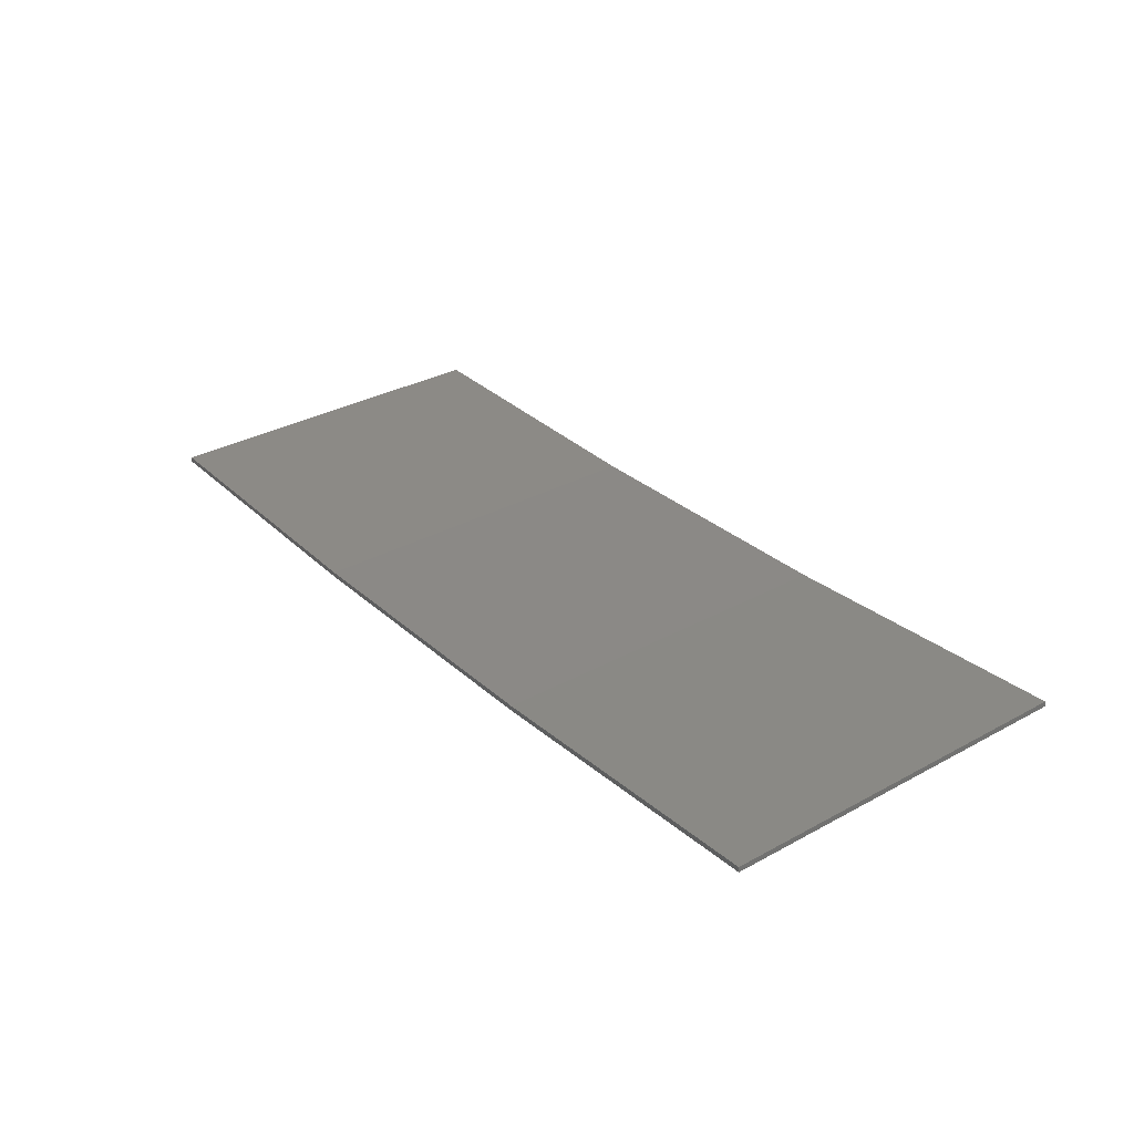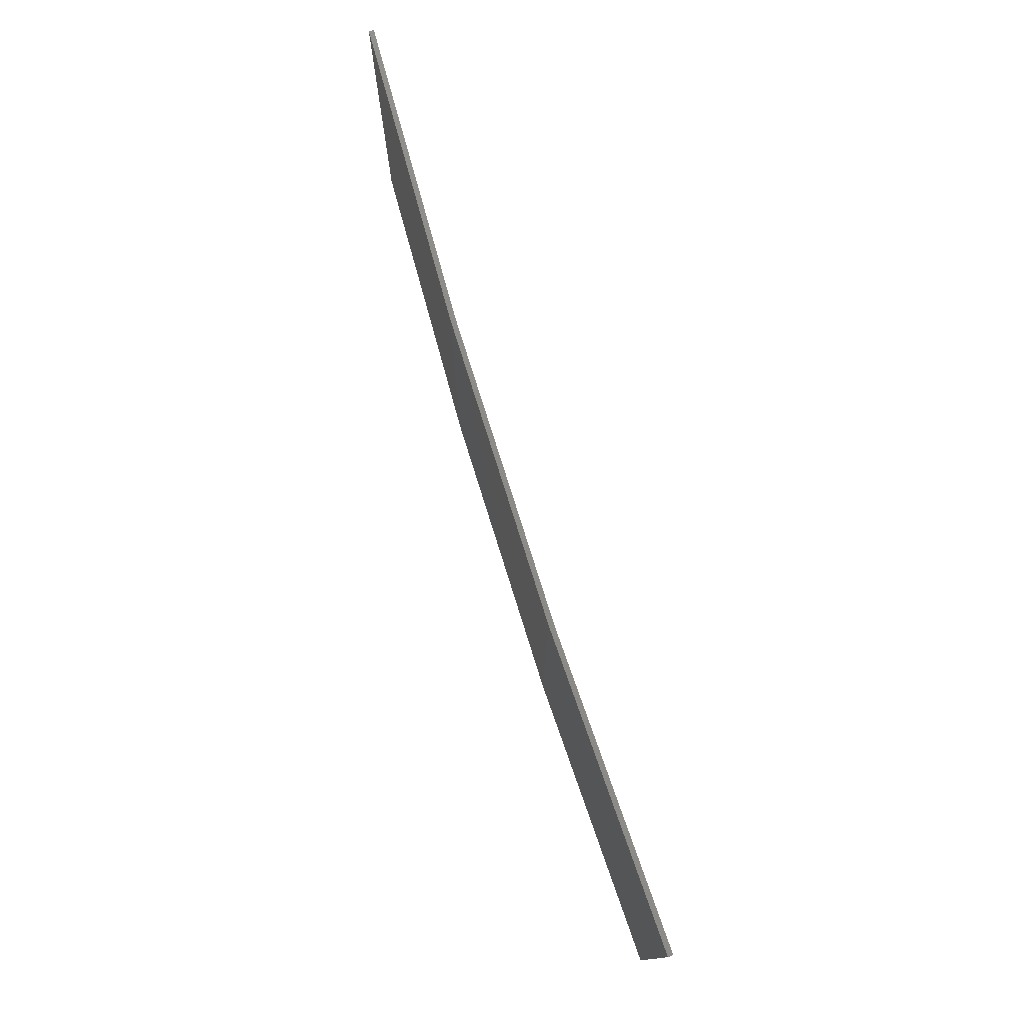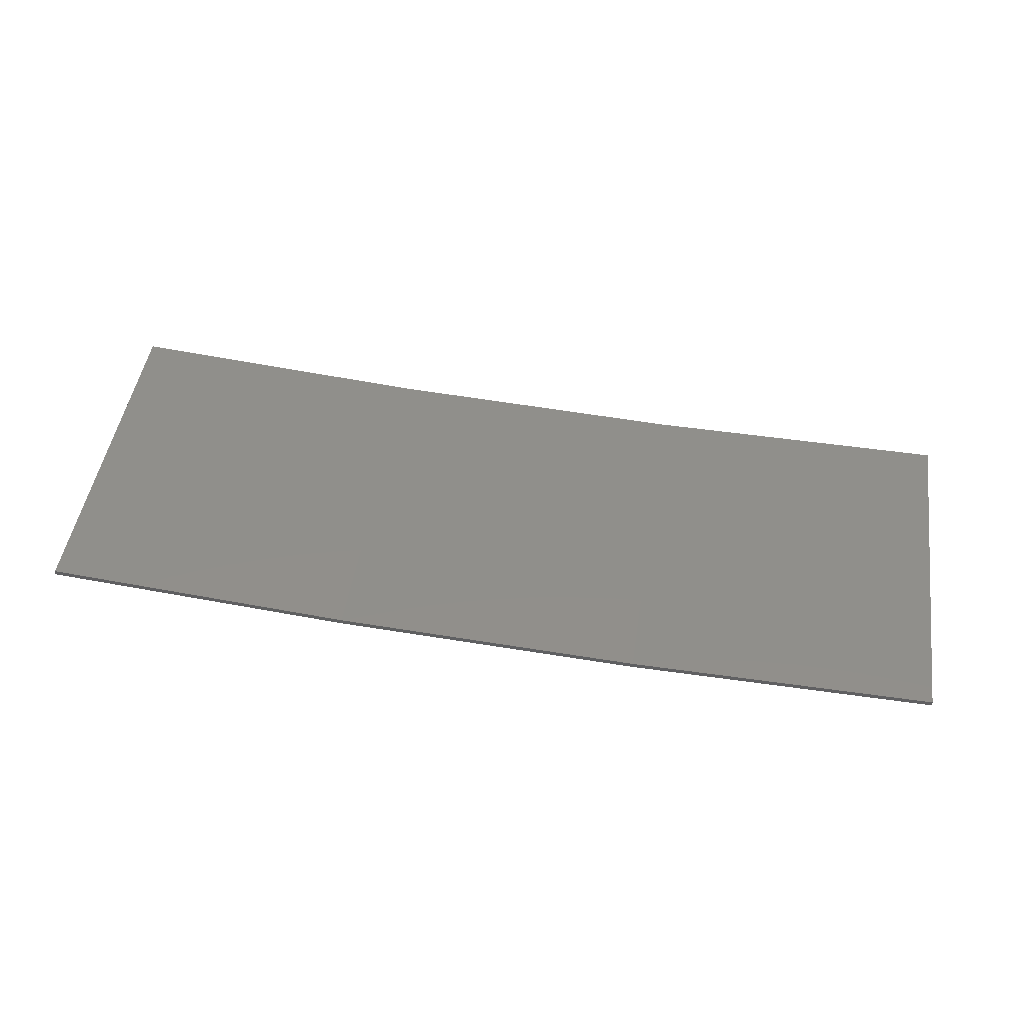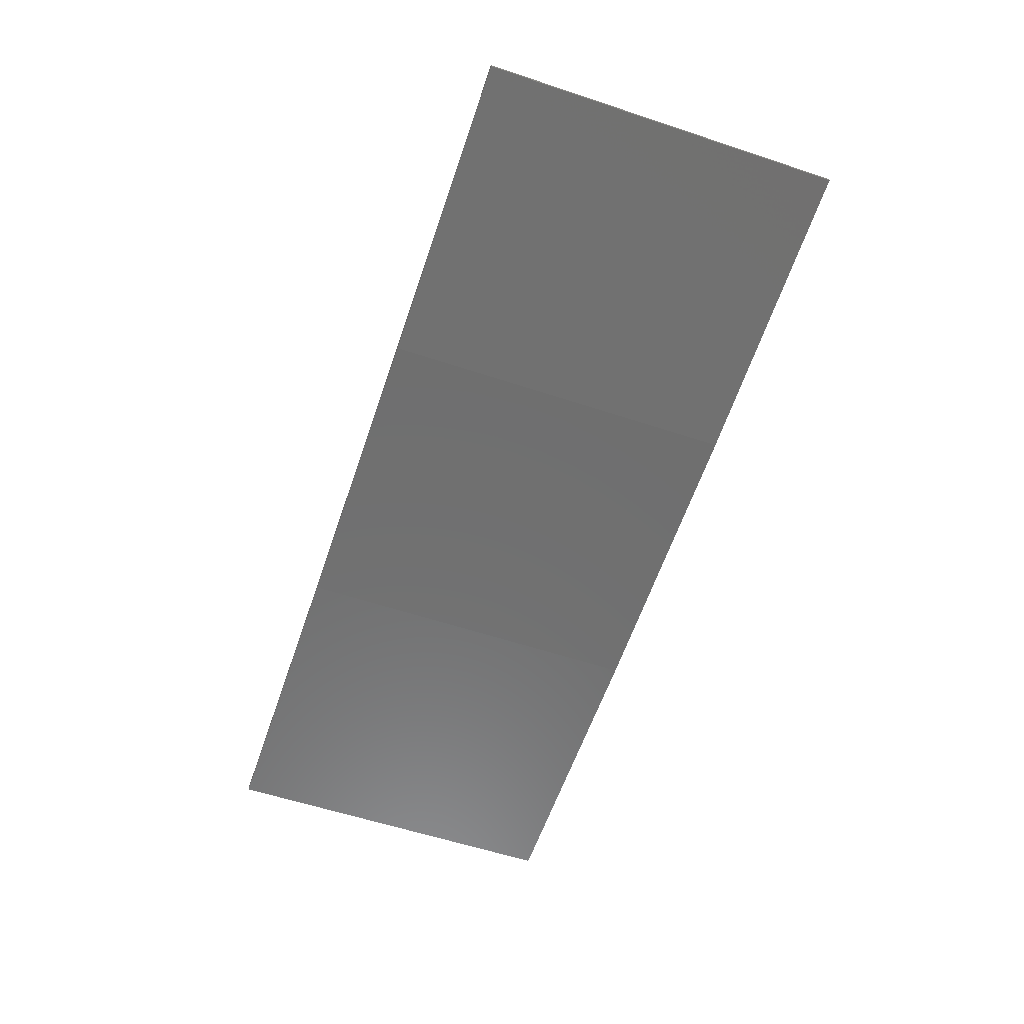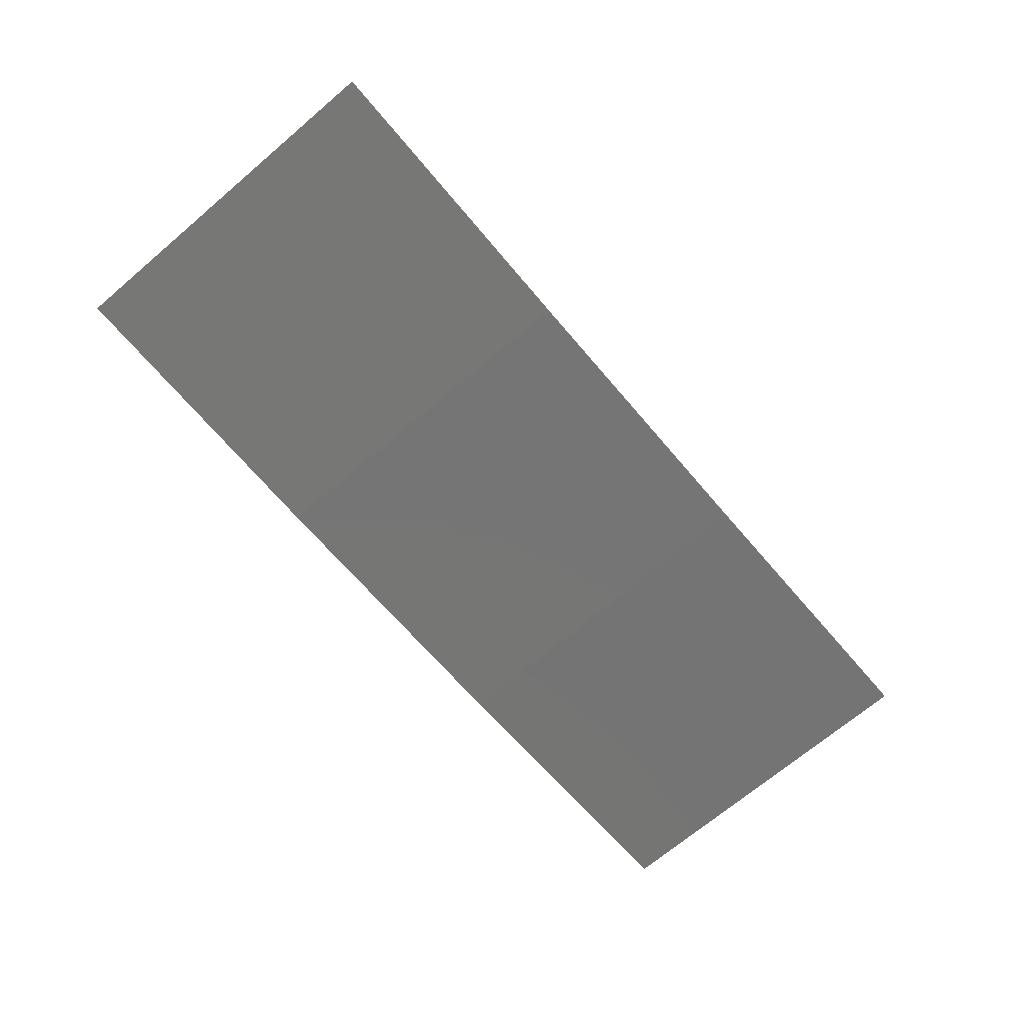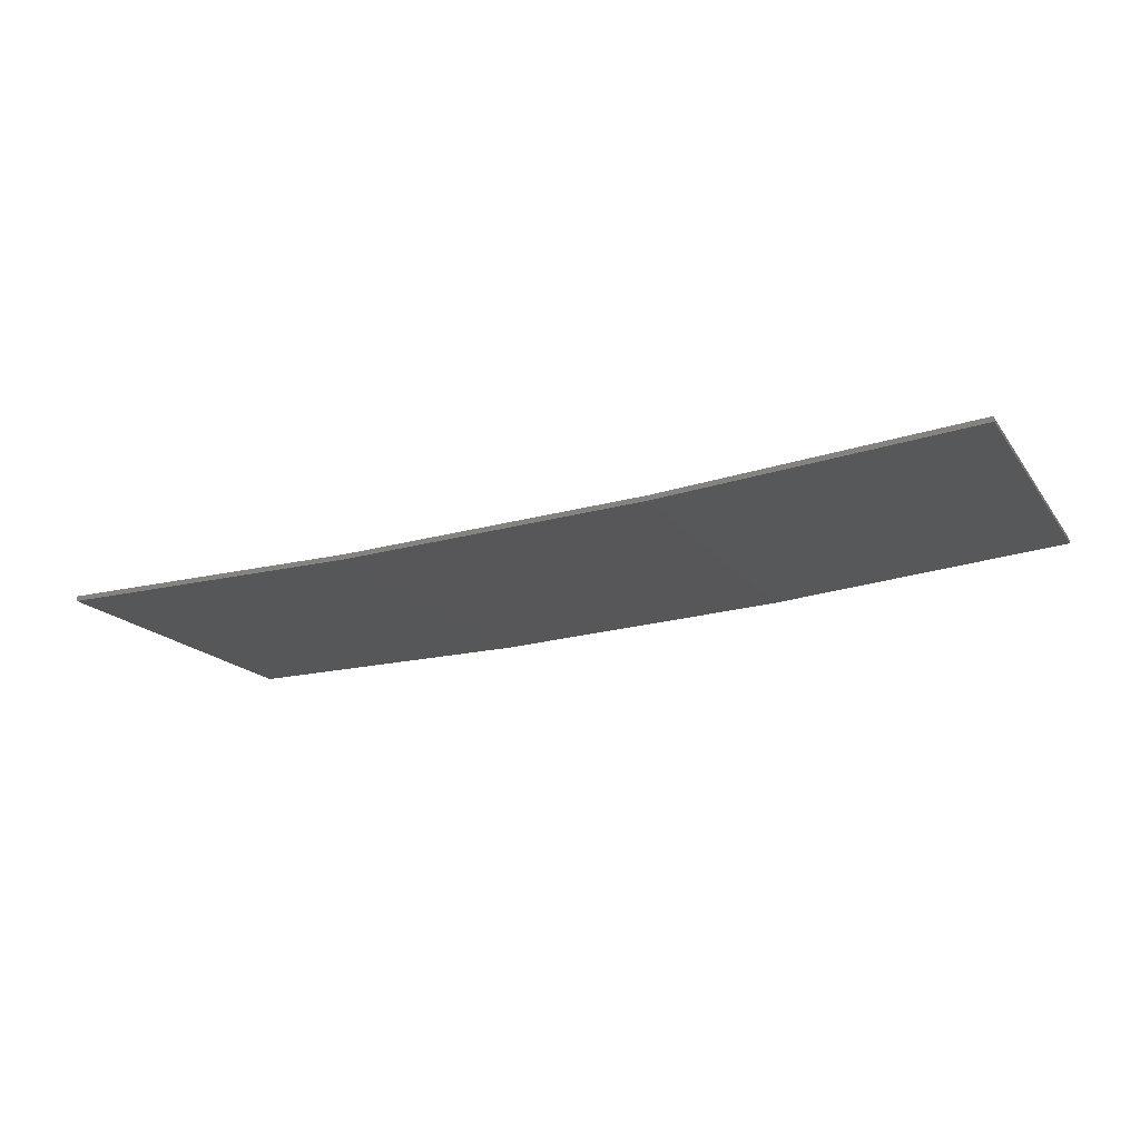
<metadata>
{"format":"stl","ext":"stl","renderer":"f3d","projection":"perspective","resolution":1024,"background":"white","views":[{"elev":32.8,"azim":52.9,"up":"+Y"},{"elev":76.2,"azim":75.6,"up":"+Z"},{"elev":47.2,"azim":-171.5,"up":"+Y"},{"elev":-58.4,"azim":71.1,"up":"+Y"},{"elev":-70.1,"azim":-49.8,"up":"+Y"},{"elev":-17.0,"azim":23.7,"up":"+Y"}]}
</metadata>
<code>
# stl→obj: 16 verts, 28 faces
v 3.671 -4.249 187.3
v 0.6064 -4.301 187.3
v 0.6064 -4.301 183.7
v 3.671 -4.249 183.7
v 6.733 -4.091 187.3
v 6.733 -4.091 183.7
v 9.787 -3.83 183.7
v 9.787 -3.83 187.3
v 9.782 -3.781 187.3
v 9.782 -3.781 183.7
v 0.6064 -4.251 183.7
v 3.67 -4.199 187.3
v 3.67 -4.199 183.7
v 0.6064 -4.251 187.3
v 6.73 -4.042 187.3
v 6.73 -4.042 183.7
f 1 2 3
f 1 3 4
f 5 4 6
f 5 6 7
f 5 1 4
f 8 5 7
f 9 8 7
f 9 7 10
f 11 12 13
f 14 12 11
f 13 15 16
f 16 15 10
f 12 15 13
f 15 9 10
f 2 14 11
f 2 11 3
f 9 15 8
f 15 5 8
f 15 12 5
f 12 1 5
f 12 14 1
f 14 2 1
f 16 10 7
f 6 16 7
f 13 16 6
f 4 13 6
f 11 13 4
f 3 11 4

</code>
